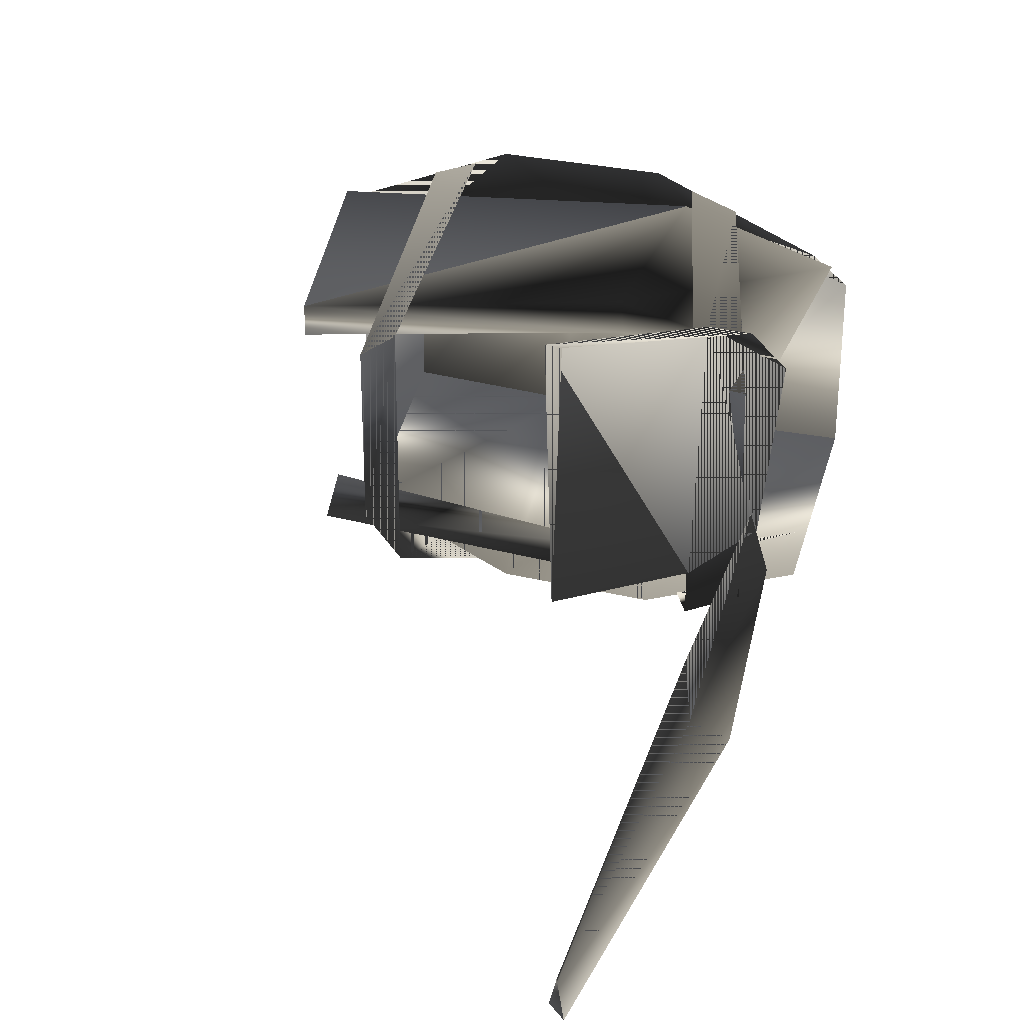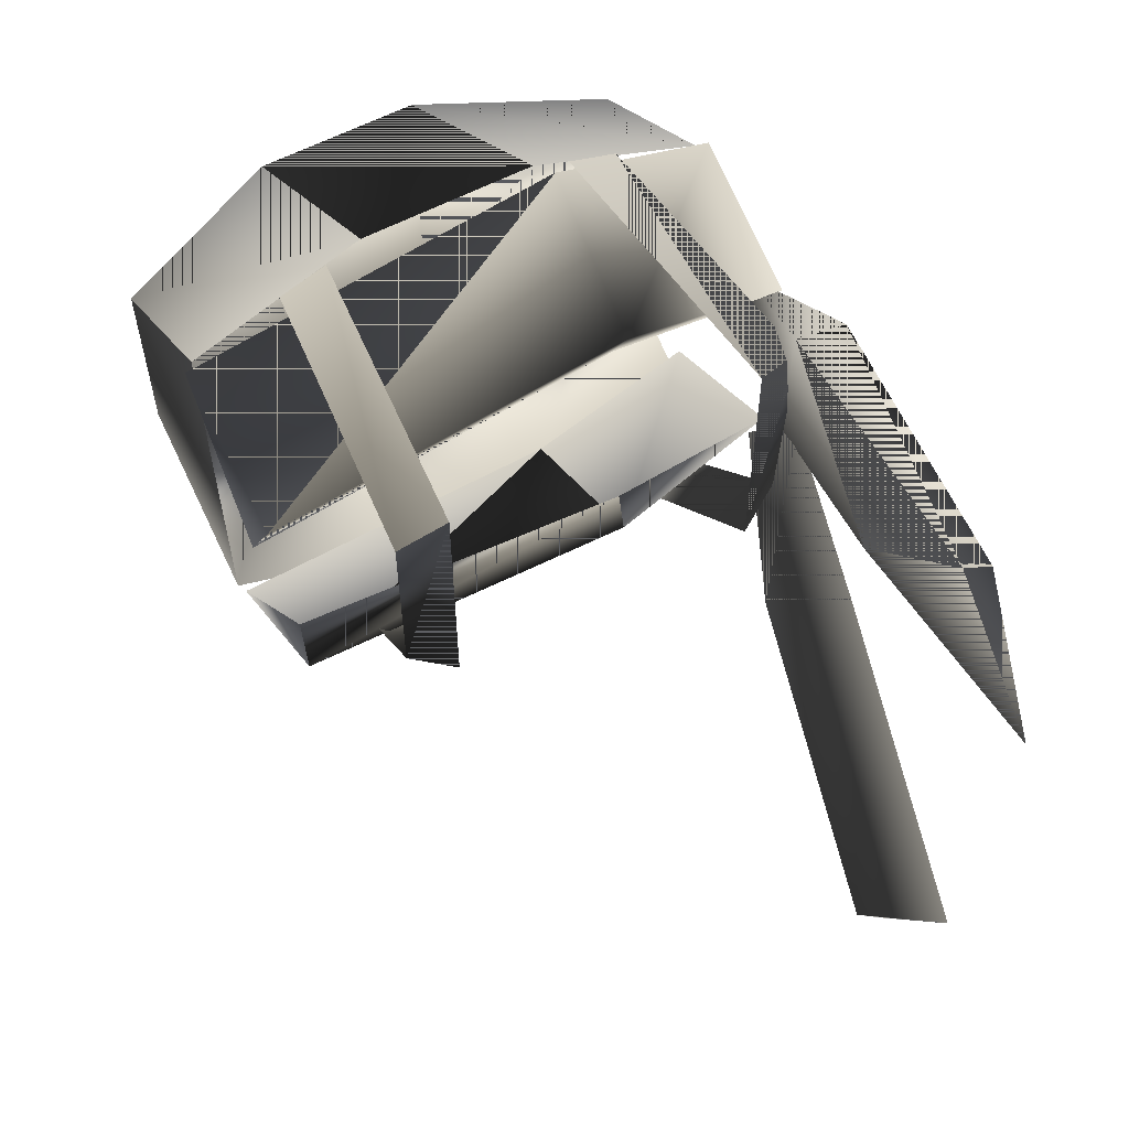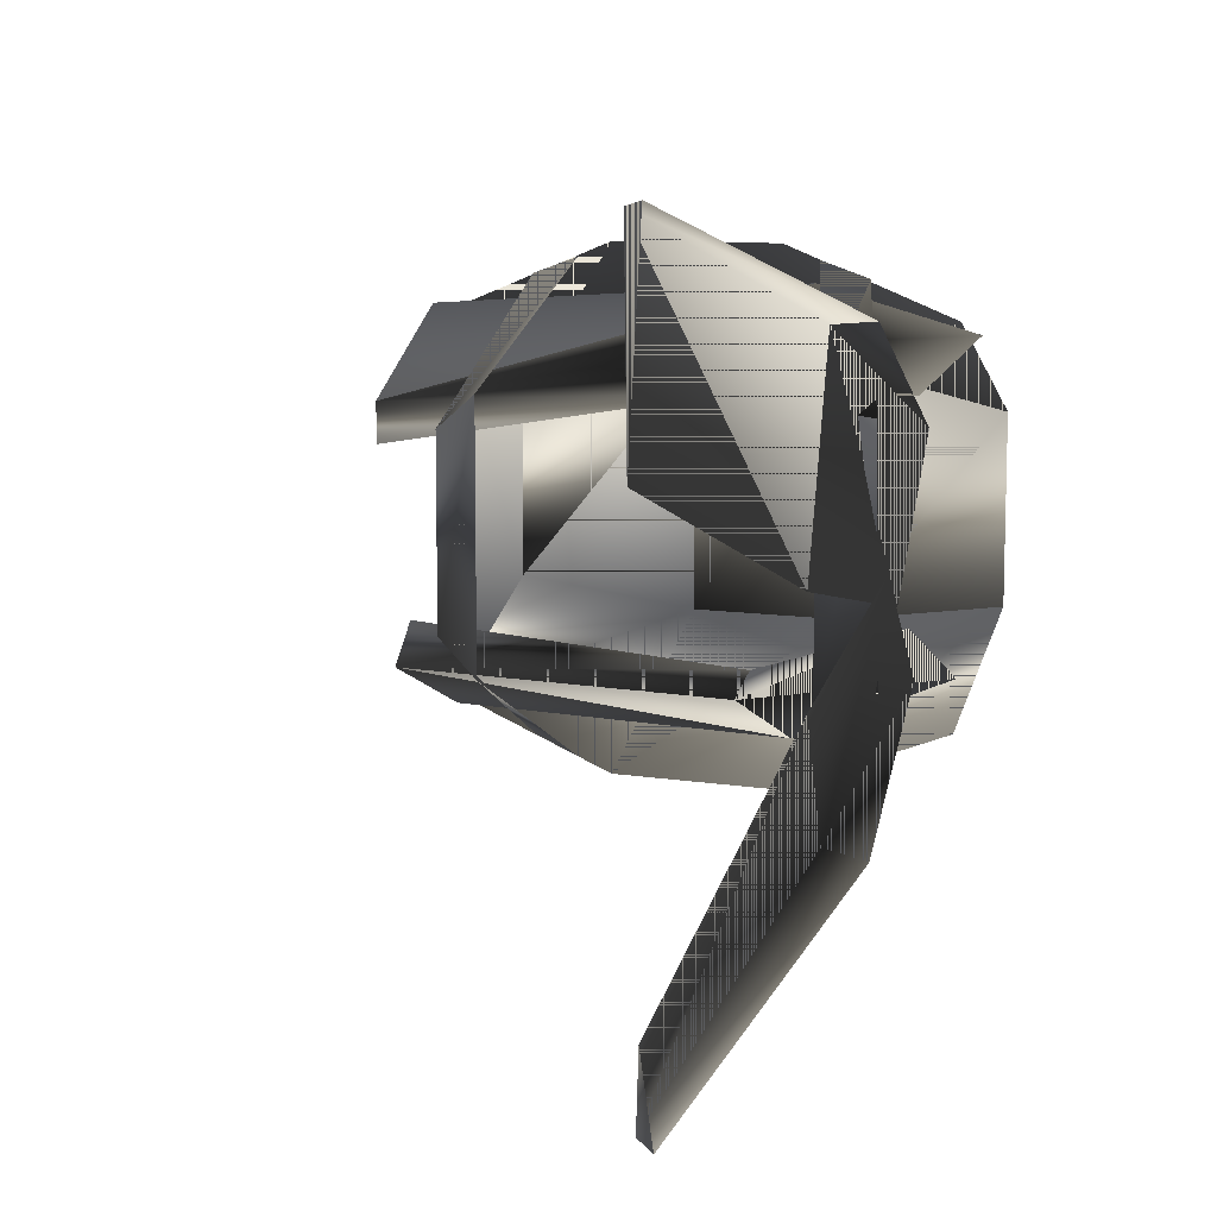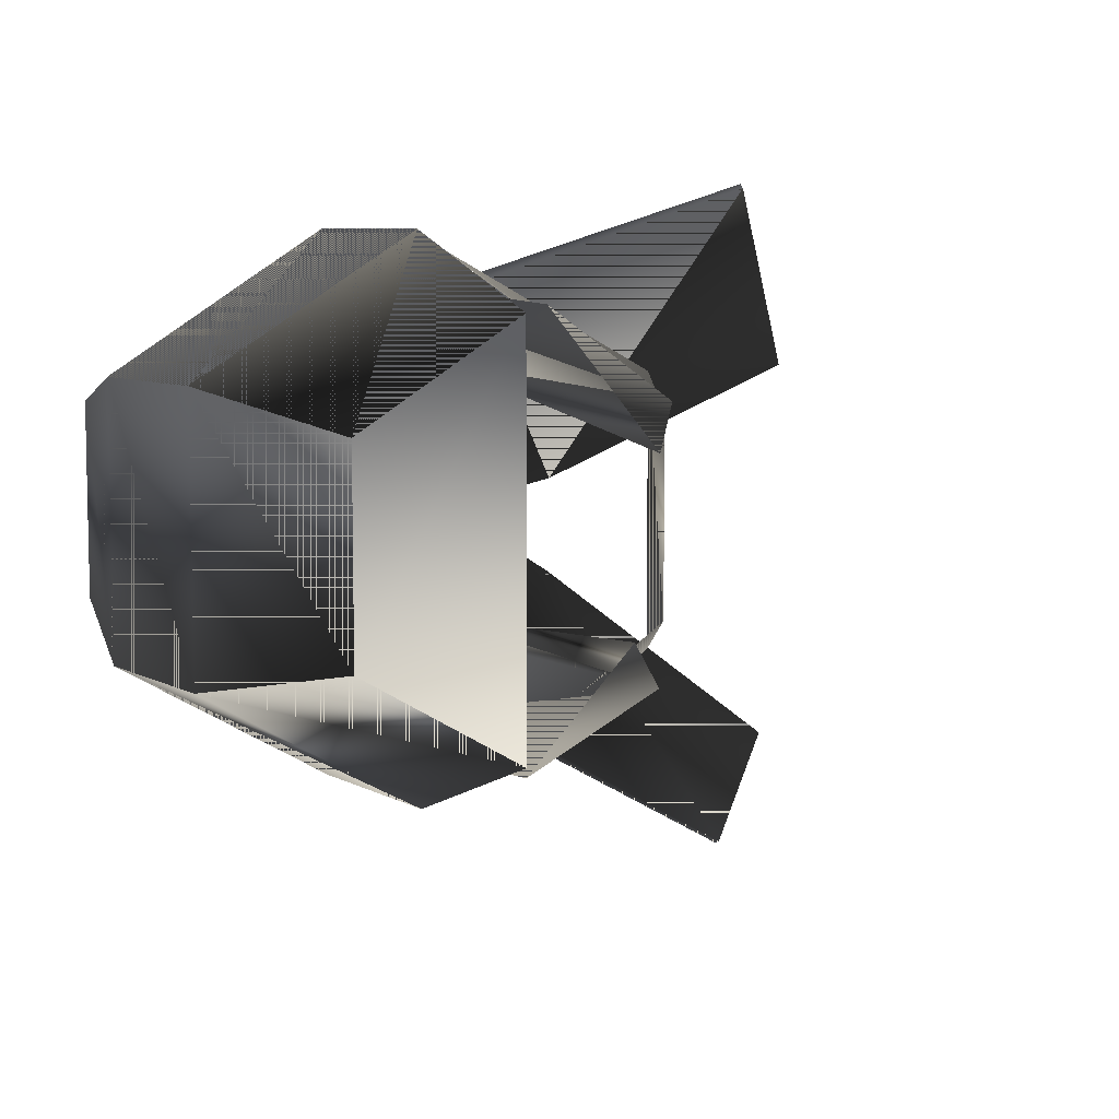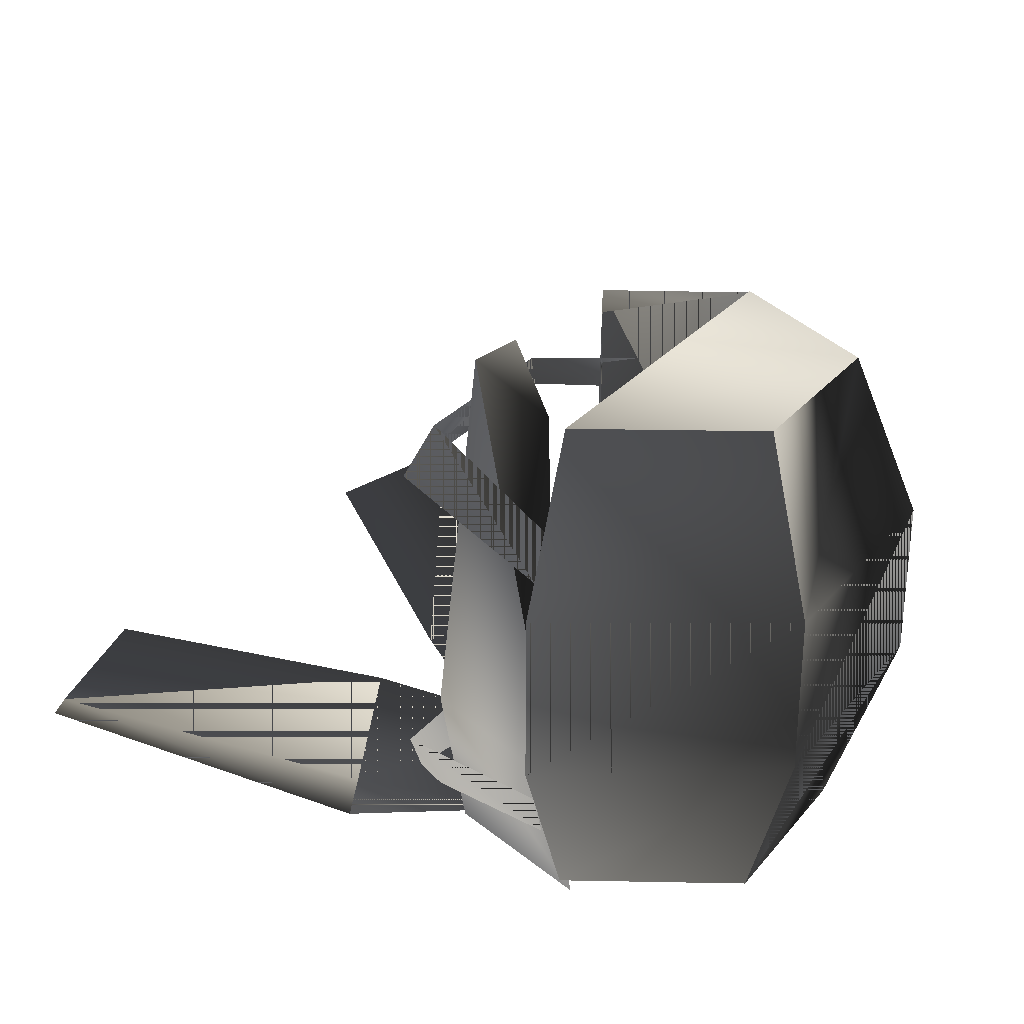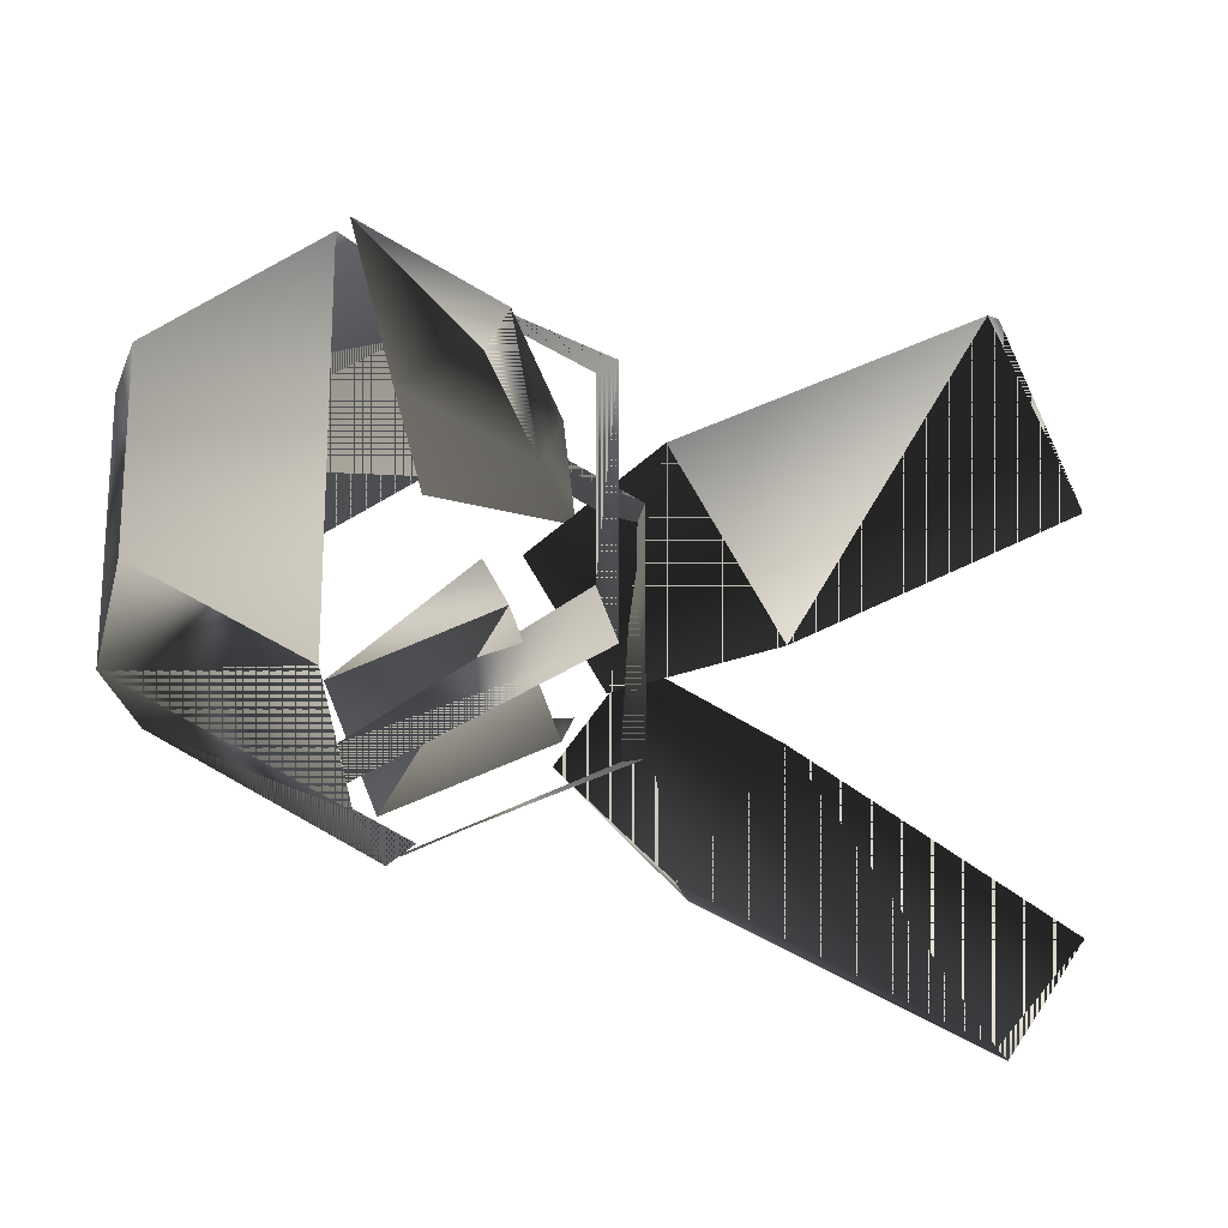
<metadata>
{"format":"obj","ext":"obj","renderer":"f3d","projection":"perspective","resolution":1024,"background":"white","views":[{"elev":27.6,"azim":-68.8,"up":"+Z"},{"elev":58.2,"azim":-119.0,"up":"+Z"},{"elev":9.3,"azim":-66.4,"up":"+Z"},{"elev":7.5,"azim":145.9,"up":"+Z"},{"elev":28.5,"azim":31.6,"up":"+Y"},{"elev":-20.3,"azim":-175.4,"up":"+Z"}]}
</metadata>
<code>
v -0.0007429 0.9921 0.3571
v 0.3151 0.9921 0.1748
v 0.3151 0.9921 -0.1899
v -0.0007429 0.9921 0.3571
v 0.3151 0.9921 -0.1899
v 0.3151 0.9921 0.1748
v -0.0007429 0.9921 -0.3723
v -0.4303 0.7286 -0.2556
v -0.0007429 0.8192 -0.4394
v -0.4003 0.8192 -0.1899
v -0.0007429 0.7286 -0.4769
v -0.4303 0.7286 -0.2556
v -0.4003 0.8192 -0.1899
v -0.4303 0.7286 0.2404
v -0.4003 0.8192 -0.1899
v -0.4003 0.8192 0.1748
v -0.4303 0.7286 -0.2556
v -0.4303 0.7286 0.2404
v -0.4003 0.8192 0.1748
v -0.0007429 0.7286 0.4596
v -0.4303 0.7286 0.2404
v -0.4003 0.8192 0.1748
v -0.0007429 0.8192 0.4281
v -0.0007429 0.1658 0.4282
v -0.4029 0.01939 0.2224
v -0.4303 0.1132 0.2404
v -0.000743 0.2596 0.4598
v -0.3766 0.01939 -0.2319
v -0.0007429 0.2596 -0.4688
v -0.4303 0.1132 -0.2556
v -0.0007429 0.1658 -0.4418
v -0.3766 0.01939 -0.2319
v -0.4303 0.1132 -0.2556
v -0.4029 0.01939 0.2224
v -0.4303 0.1132 -0.2556
v -0.4303 0.1132 0.2404
v -0.3766 0.01939 -0.2319
v -0.4029 0.01939 0.2224
v -0.4303 0.1132 0.2404
v -0.2827 0.9668 -0.2751
v -0.2389 0.9576 -0.1942
v -0.2553 0.2904 -0.2348
v -0.2895 -0.004754 -0.1361
v 0.01074 -0.001085 -0.2739
v -0.2963 0.3022 -0.2807
v -0.2389 0.9576 -0.1942
v -0.007088 0.9804 -0.3922
v 0.02009 0.3115 -0.4107
v -0.2389 0.9576 -0.1942
v -0.0007429 2.598e-08 0.3571
v 0.4288 0.3578 0.2404
v 0.3151 1.822e-08 0.1748
v -0.0007429 0.6614 0.4884
v 0.3151 0.9921 0.1748
v 0.4288 0.6688 0.2404
v -0.0007429 0.9921 0.3571
v -0.0007429 0.3307 0.4884
v -0.4961 -0.009169 -0.4877
v -0.4792 0.07933 -0.4757
v -1.026 0.1752 -0.8014
v -1.046 0.1378 -0.8157
v -0.2496 -0.003211 -0.2312
v -0.6805 0.03508 -0.2114
v -1.191 0.1009 -0.5976
v -0.4003 -0.003211 -0.0292
v -0.4875 -0.009169 0.3842
v -0.4683 0.07933 0.3762
v -0.1896 -0.003211 0.1897
v -0.3495 -0.003211 -0.09126
v -1.074 0.1752 0.5706
v -1.235 0.1009 0.1986
v -1.097 0.1378 0.58
v -0.686 0.03508 -0.01974
v -0.2553 0.3114 0.2443
v -0.2446 1.018 0.1257
v -0.2827 0.9993 0.2076
v -0.2446 1.018 0.1257
v -0.2963 0.3081 0.3253
v 0.02009 0.2757 0.4181
v 0.01074 -0.03521 0.3341
v -0.2895 -0.01462 0.2517
v -0.02643 1.013 0.3708
v -0.2446 1.018 0.1257
v 0.3151 2.489e-08 -0.1899
v -0.0007429 0.3307 -0.5036
v -0.0007429 2.456e-08 -0.3723
v 0.4288 0.3578 -0.2556
v -0.0007429 0.6614 -0.5036
v 0.4288 0.6688 -0.2556
v -0.0007429 0.9921 -0.3723
v 0.3151 0.9921 -0.1899
v 0.4288 0.6688 -0.2556
v 0.3151 0.9921 -0.1899
v 0.4288 0.3578 -0.2556
v 0.3151 2.489e-08 -0.1899
v 0.3151 1.822e-08 0.1748
v 0.4288 0.3578 -0.2556
v 0.3151 2.489e-08 -0.1899
v 0.4288 0.3578 0.2404
v 0.4288 0.6688 -0.2556
v 0.4288 0.6688 0.2404
v 0.3151 0.9921 -0.1899
v 0.3151 0.9921 0.1748
v 0.4288 0.6688 0.2404
v 0.3151 0.9921 0.1748
v 0.4288 0.3578 0.2404
v 0.3151 1.822e-08 0.1748
v -0.0007429 0.9921 -0.3723
g BROKENBARREL02
o BROKENBARREL020
f 1 2 3
f 4 5 6
f 7 5 4
f 8 9 10
f 8 11 9
f 12 9 11
f 12 13 9
f 14 15 16
f 14 17 15
f 18 15 17
f 18 19 15
f 20 21 22
f 20 22 23
f 20 22 21
f 20 23 22
f 24 25 26
f 24 26 27
f 24 26 25
f 24 27 26
f 28 29 30
f 28 31 29
f 32 29 31
f 32 33 29
f 34 35 36
f 34 37 35
f 38 35 37
f 38 39 35
f 40 41 42
f 43 44 45
f 43 45 44
f 42 45 43
f 42 43 45
f 40 46 47
f 40 47 46
f 42 45 40
f 45 44 48
f 45 48 44
f 45 40 48
f 40 45 42
f 42 49 40
f 40 48 47
f 45 48 40
f 40 47 48
f 50 51 52
f 53 54 55
f 53 56 54
f 50 57 51
f 57 53 55
f 57 55 51
f 53 54 56
f 53 55 54
f 57 55 53
f 57 51 55
f 50 51 57
f 50 52 51
f 58 59 60
f 60 61 58
f 58 62 59
f 58 61 60
f 60 59 58
f 58 59 62
f 59 63 60
f 60 64 61
f 60 63 64
f 62 65 59
f 59 65 63
f 62 59 65
f 59 63 65
f 59 60 63
f 60 64 63
f 60 61 64
f 66 67 68
f 68 67 69
f 70 71 72
f 70 72 66
f 66 67 70
f 66 68 67
f 68 69 67
f 67 73 69
f 67 69 73
f 67 73 70
f 70 67 66
f 67 70 73
f 66 72 70
f 70 71 73
f 70 73 71
f 70 72 71
f 74 75 76
f 76 77 74
f 74 78 76
f 78 79 76
f 78 80 79
f 76 78 74
f 78 76 74
f 74 81 78
f 76 82 83
f 76 79 82
f 76 79 74
f 79 80 74
f 80 81 74
f 81 80 78
f 76 83 82
f 76 82 79
f 84 85 86
f 84 87 85
f 87 88 85
f 87 89 88
f 89 90 88
f 89 91 90
f 92 90 93
f 92 88 90
f 94 88 92
f 94 85 88
f 95 85 94
f 95 86 85
f 96 97 98
f 96 99 97
f 99 100 97
f 99 101 100
f 101 102 100
f 101 103 102
f 104 102 105
f 104 100 102
f 106 100 104
f 106 97 100
f 107 97 106
f 107 98 97
f 108 1 3

</code>
